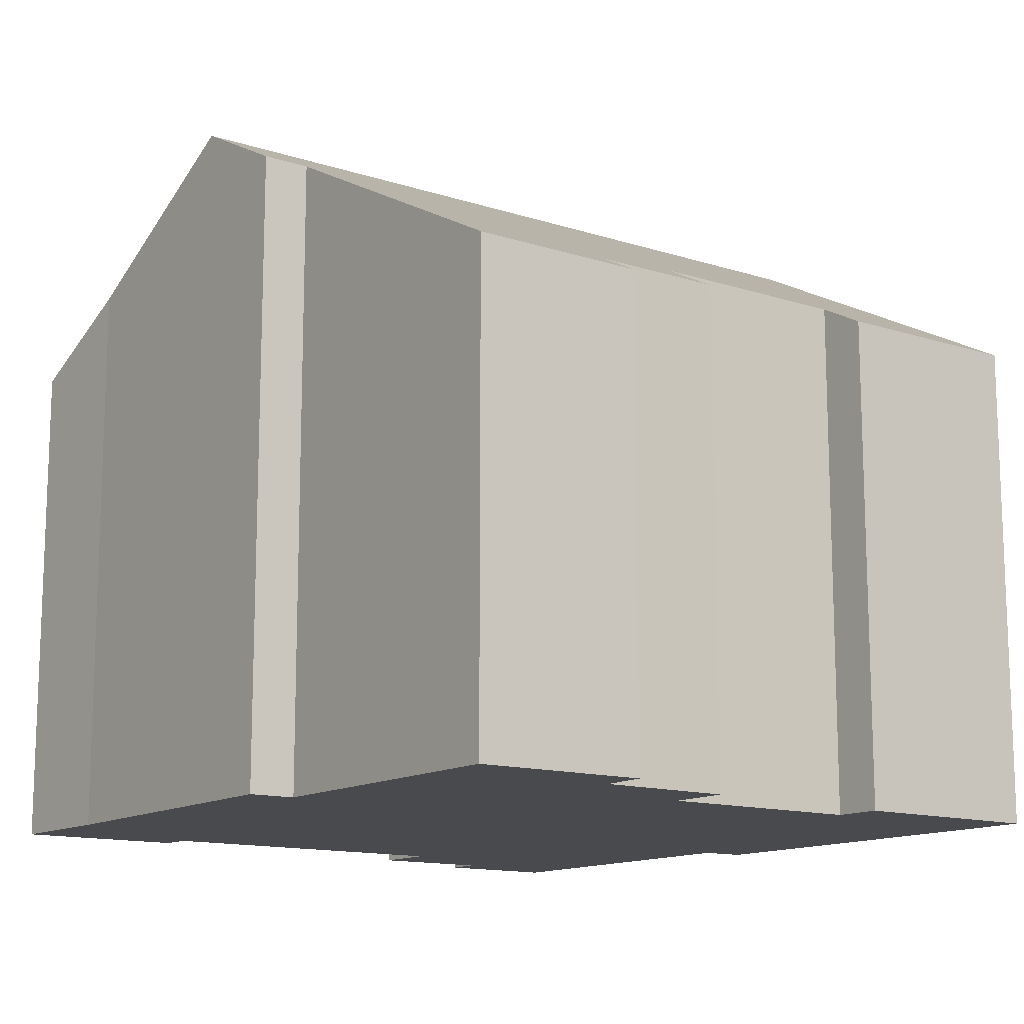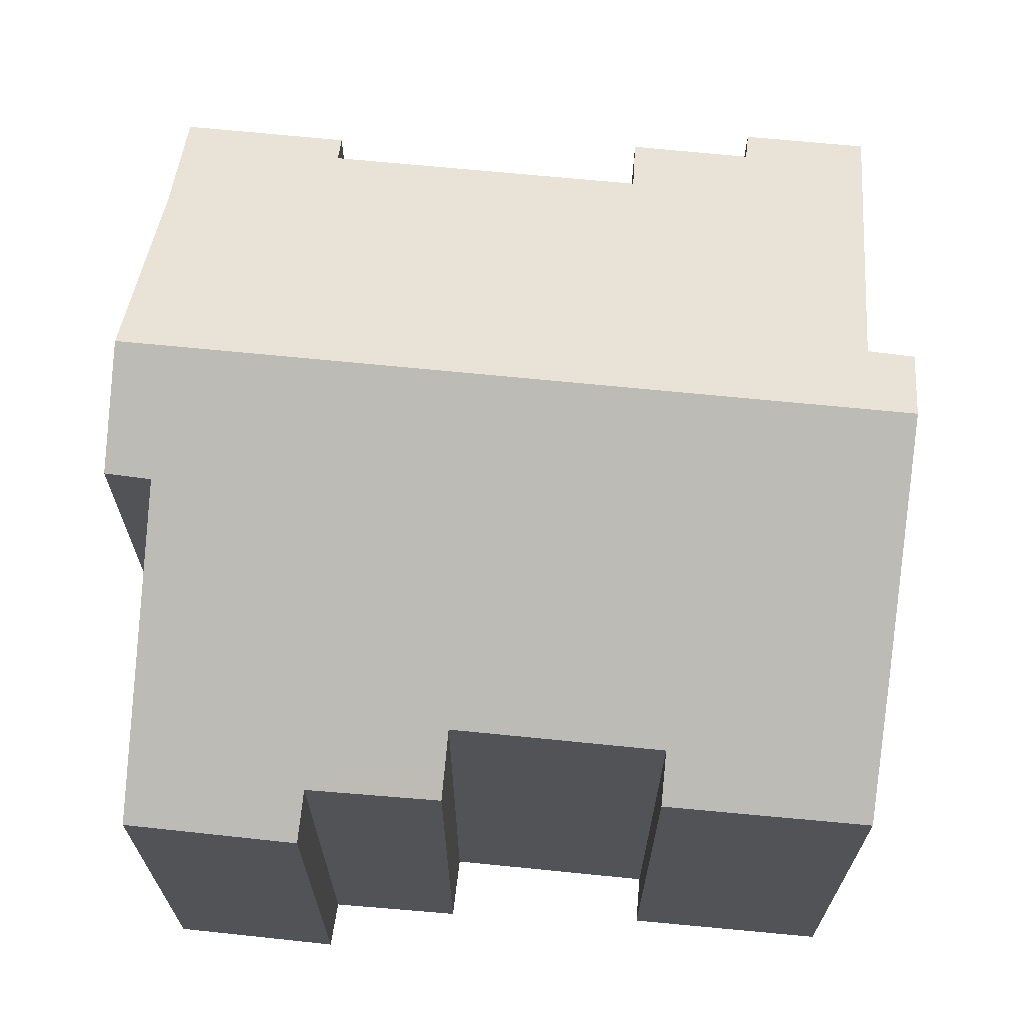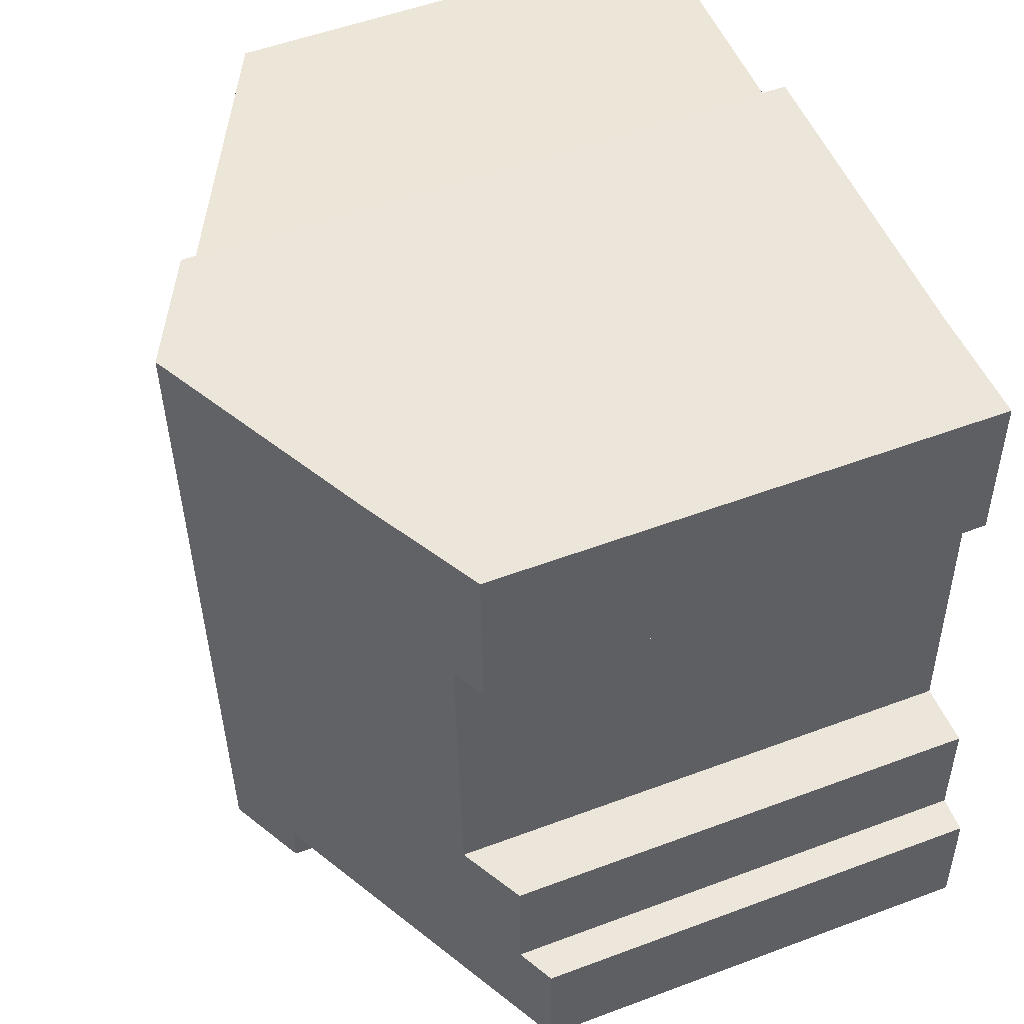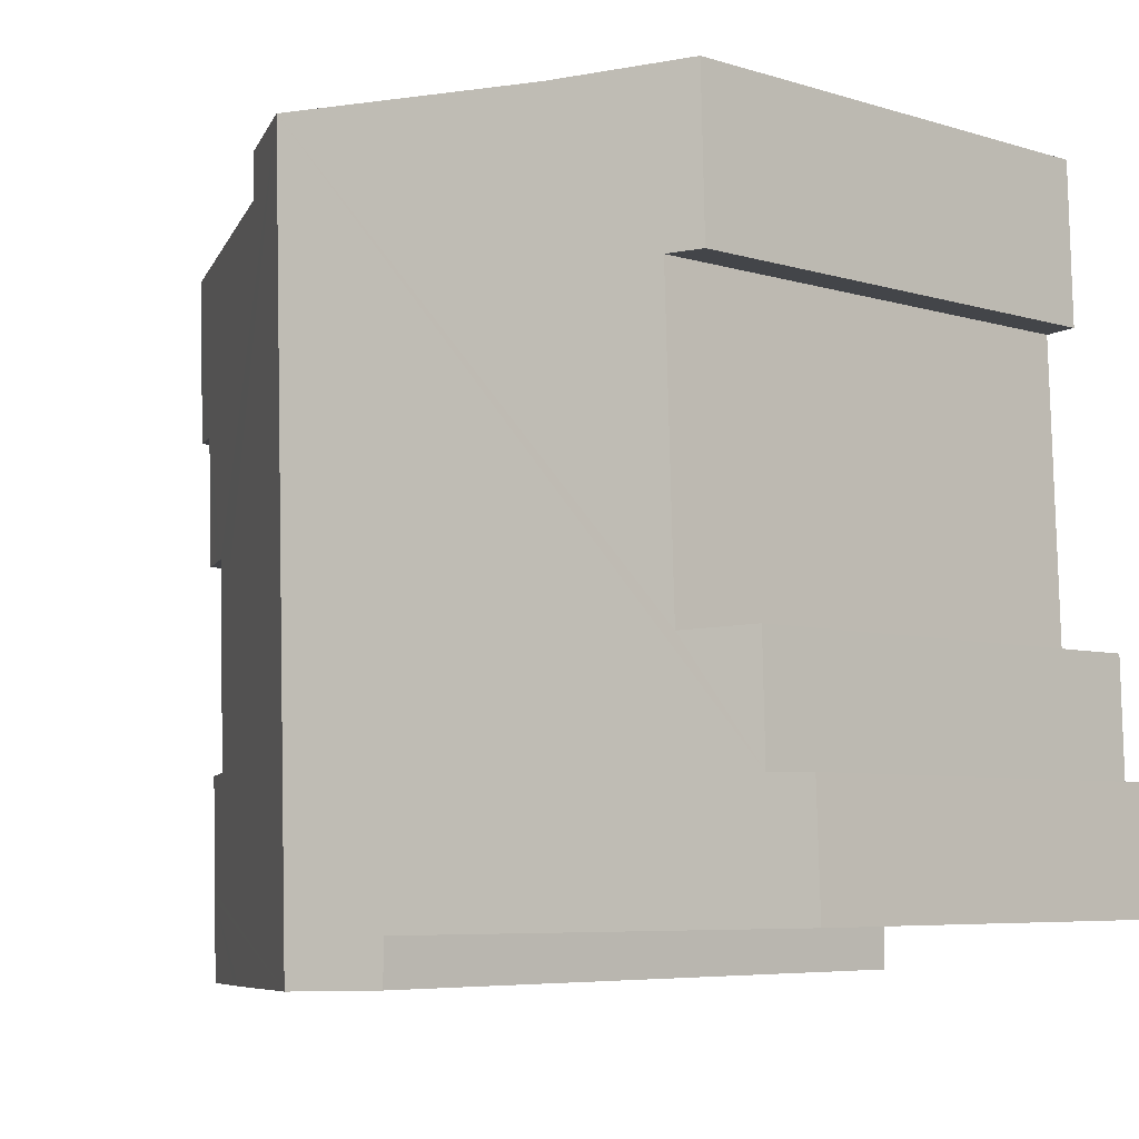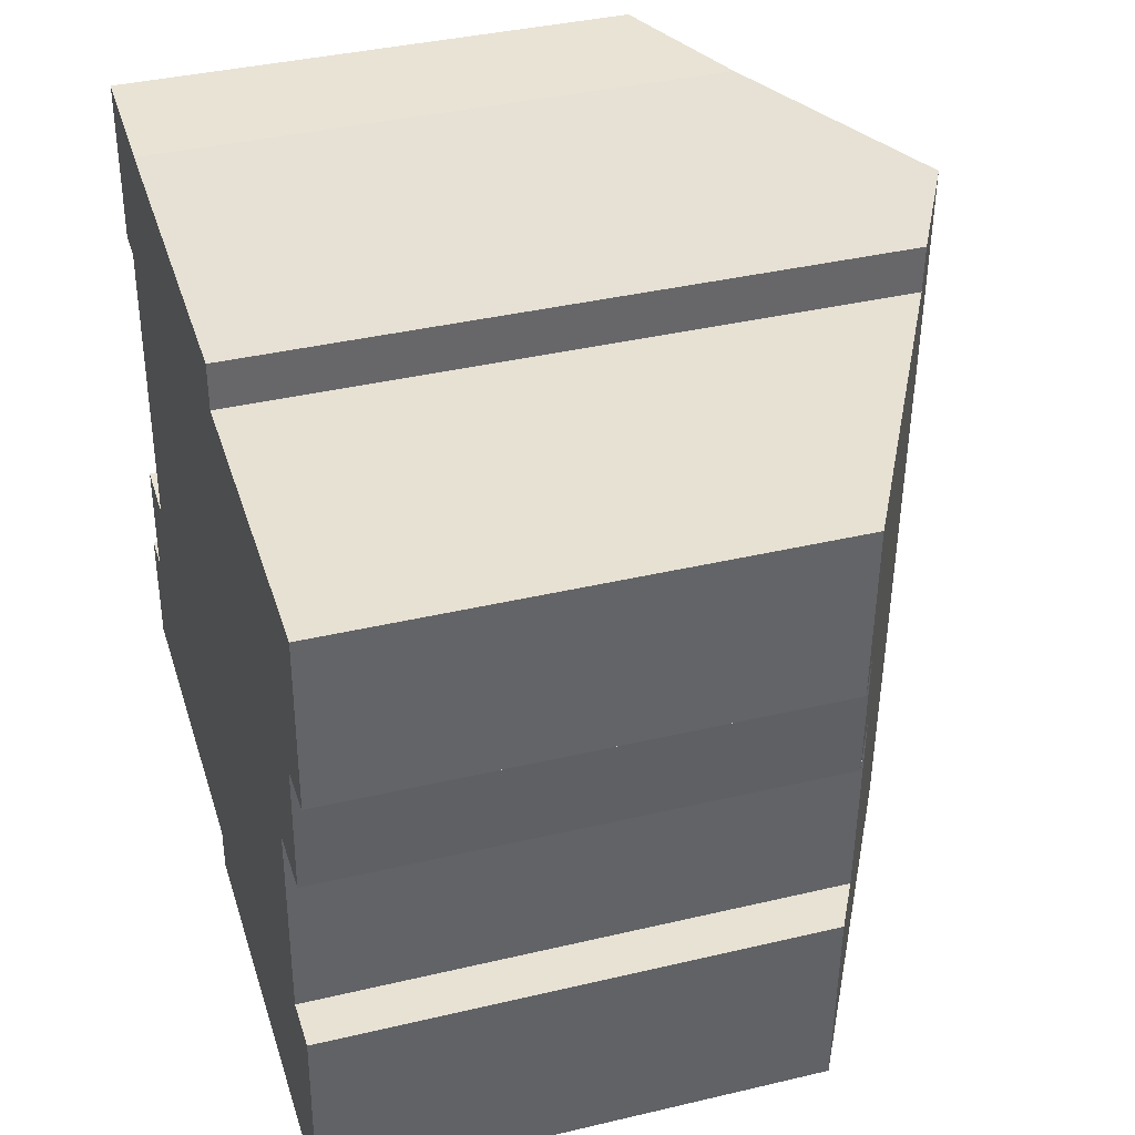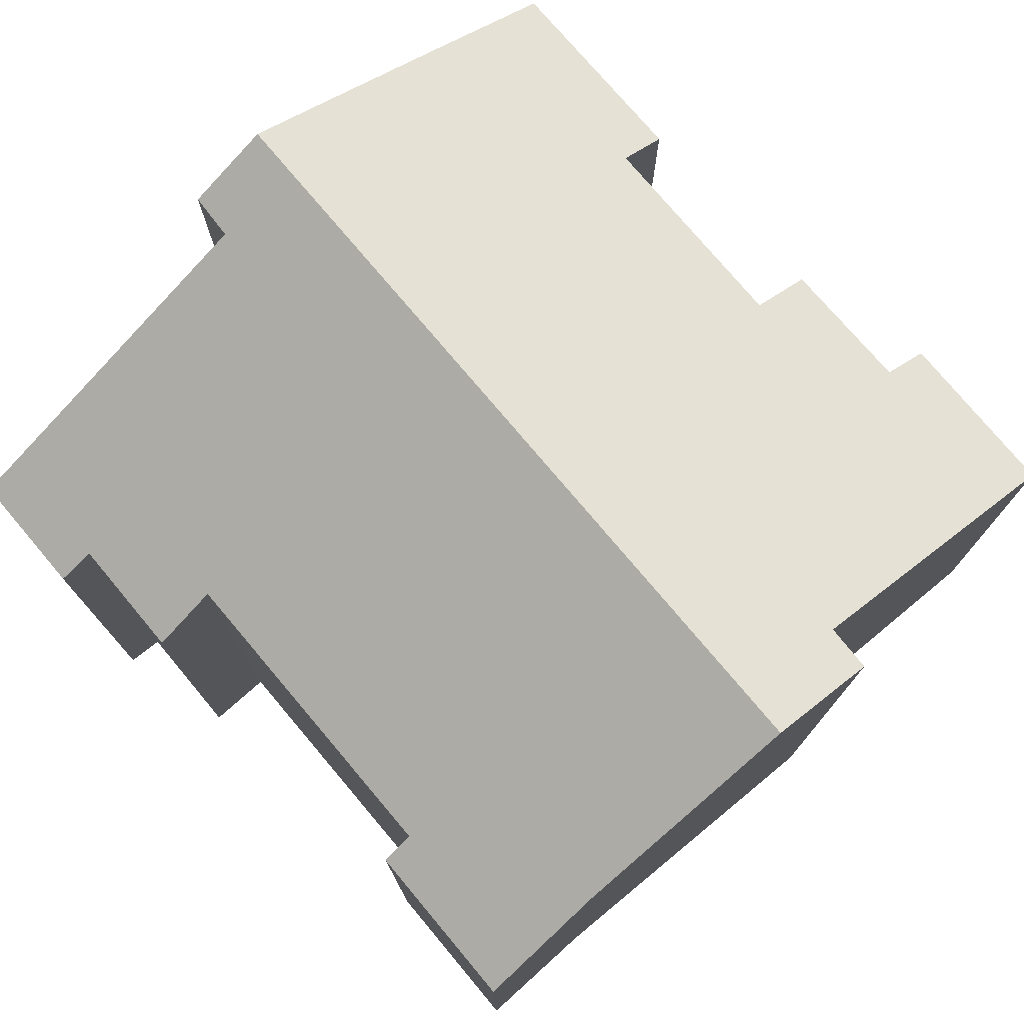
<metadata>
{"format":"obj","ext":"obj","renderer":"f3d","projection":"perspective","resolution":1024,"background":"white","views":[{"elev":-13.3,"azim":55.6,"up":"+Y"},{"elev":67.9,"azim":97.6,"up":"+Y"},{"elev":53.3,"azim":-111.8,"up":"+Z"},{"elev":-6.0,"azim":-133.1,"up":"+Z"},{"elev":37.9,"azim":73.2,"up":"+Z"},{"elev":76.3,"azim":-38.2,"up":"+Y"}]}
</metadata>
<code>
v  16.62 11.42 -1.484
v  17.17 11.16 0.343
v  17.1 11.17 -1.495
v  16.55 11.46 -1.482
v  14.72 12.4 -1.438
v  14.2 12.68 -1.425
v  9.243 15.25 -1.278
v  17.18 11.16 0.499
v  17.27 11.16 3.032
v  16.19 11.72 3.08
v  9.802 15.25 15.8
v  16.28 11.72 5.728
v  16.34 11.72 7.763
v  17.88 10.97 10.71
v  12.32 13.92 14.72
v  19.03 10.44 14.55
v  12.33 13.94 15.74
v  18.93 10.43 10.74
v  17.01 11.38 7.752
v  17.73 11 7.74
v  0.097 10.44 2.756
v  7.444 14.3 -0.214
v  0 10.43 6.388e-16
v  2.083 11.24 16.1
v  2.684 11.62 12.38
v  1.973 11.24 12.43
v  7.455 14.32 -1.225
v  0.911 10.86 2.759
v  2.44 11.61 5.355
v  0.988 10.85 5.442
v  4.855 12.68 15.91
v  0.911 -1.689e-16 2.759
v  0.097 -1.688e-16 2.756
v  2.44 -3.279e-16 5.355
v  0.988 -3.332e-16 5.442
v  4.855 -9.743e-16 15.91
v  2.083 -9.858e-16 16.1
v  12.33 -9.637e-16 15.74
v  9.802 -9.673e-16 15.8
v  12.32 -9.014e-16 14.72
v  19.03 -8.912e-16 14.55
v  16.19 -1.886e-16 3.08
v  17.27 -1.857e-16 3.032
v  2.684 -7.581e-16 12.38
v  1.973 -7.611e-16 12.43
v  7.455 7.501e-17 -1.225
v  7.444 1.31e-17 -0.214
v  0 0 0
v  17.88 -6.56e-16 10.71
v  18.93 -6.576e-16 10.74
v  16.34 -4.753e-16 7.763
v  17.73 -4.739e-16 7.74
v  17.01 -4.747e-16 7.752
v  9.243 7.825e-17 -1.278
v  16.62 9.087e-17 -1.484
v  17.1 9.154e-17 -1.495
v  16.55 9.075e-17 -1.482
v  14.72 8.805e-17 -1.438
v  14.2 8.726e-17 -1.425
v  16.28 -3.507e-16 5.728
v  17.17 -2.1e-17 0.343
v  17.18 -3.055e-17 0.499
g defaultobject
f 1 2 3
f 2 1 4
f 2 4 5
f 2 5 6
f 2 6 7
f 2 7 8
f 8 7 9
f 9 7 10
f 10 7 11
f 10 11 12
f 12 11 13
f 13 11 14
f 14 11 15
f 14 15 16
f 15 11 17
f 16 18 14
f 19 14 20
f 14 19 13
f 21 22 23
f 24 25 26
f 22 7 27
f 7 22 11
f 11 22 28
f 28 22 21
f 11 28 29
f 29 28 30
f 11 29 25
f 11 25 31
f 31 25 24
f 21 32 28
f 32 21 33
f 30 34 29
f 34 30 35
f 24 36 31
f 36 24 37
f 31 17 11
f 17 31 36
f 17 36 38
f 38 36 39
f 40 16 15
f 16 40 41
f 42 9 10
f 9 42 43
f 32 30 28
f 30 32 35
f 29 44 25
f 44 29 34
f 45 24 26
f 24 45 37
f 46 22 27
f 22 46 47
f 23 33 21
f 33 23 48
f 44 26 25
f 26 44 45
f 18 49 14
f 49 18 50
f 19 51 13
f 51 19 20
f 51 20 52
f 51 52 53
f 6 27 7
f 27 6 5
f 27 5 46
f 46 5 4
f 46 4 1
f 46 1 3
f 46 3 54
f 54 3 55
f 55 3 56
f 54 55 57
f 54 57 58
f 54 58 59
f 47 23 22
f 23 47 48
f 38 15 17
f 15 38 40
f 41 18 16
f 18 41 50
f 14 52 20
f 52 14 49
f 51 12 13
f 12 51 10
f 10 51 42
f 42 51 60
f 43 8 9
f 8 43 2
f 2 43 3
f 3 43 61
f 3 61 56
f 61 43 62
f 54 47 46
f 47 54 59
f 47 59 58
f 47 58 57
f 47 57 55
f 47 55 56
f 47 56 61
f 47 33 48
f 33 47 61
f 33 61 62
f 33 62 32
f 32 62 43
f 32 43 42
f 42 35 32
f 35 42 34
f 34 42 60
f 34 60 44
f 44 60 51
f 44 51 53
f 44 53 52
f 44 52 49
f 41 40 50
f 44 37 45
f 37 44 49
f 37 49 50
f 37 50 40
f 37 40 36
f 36 40 39
f 39 40 38

</code>
